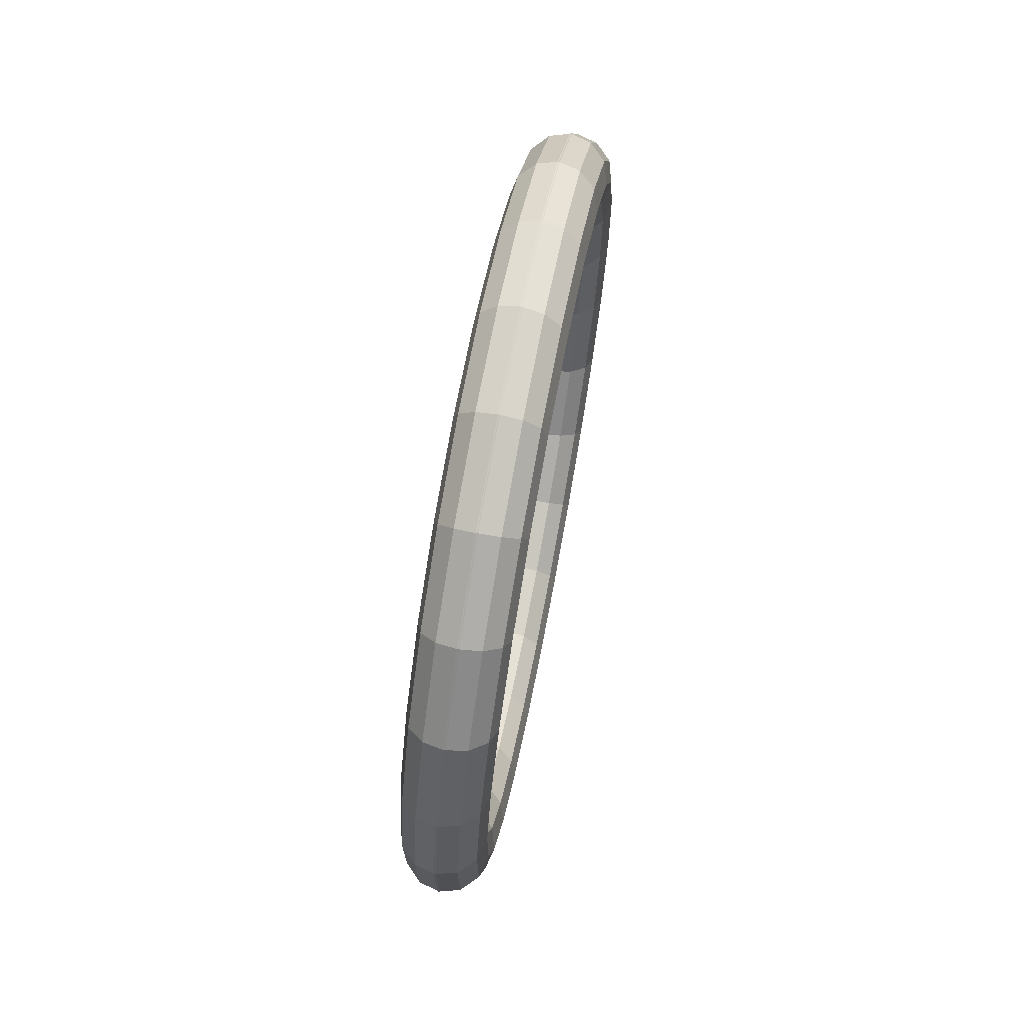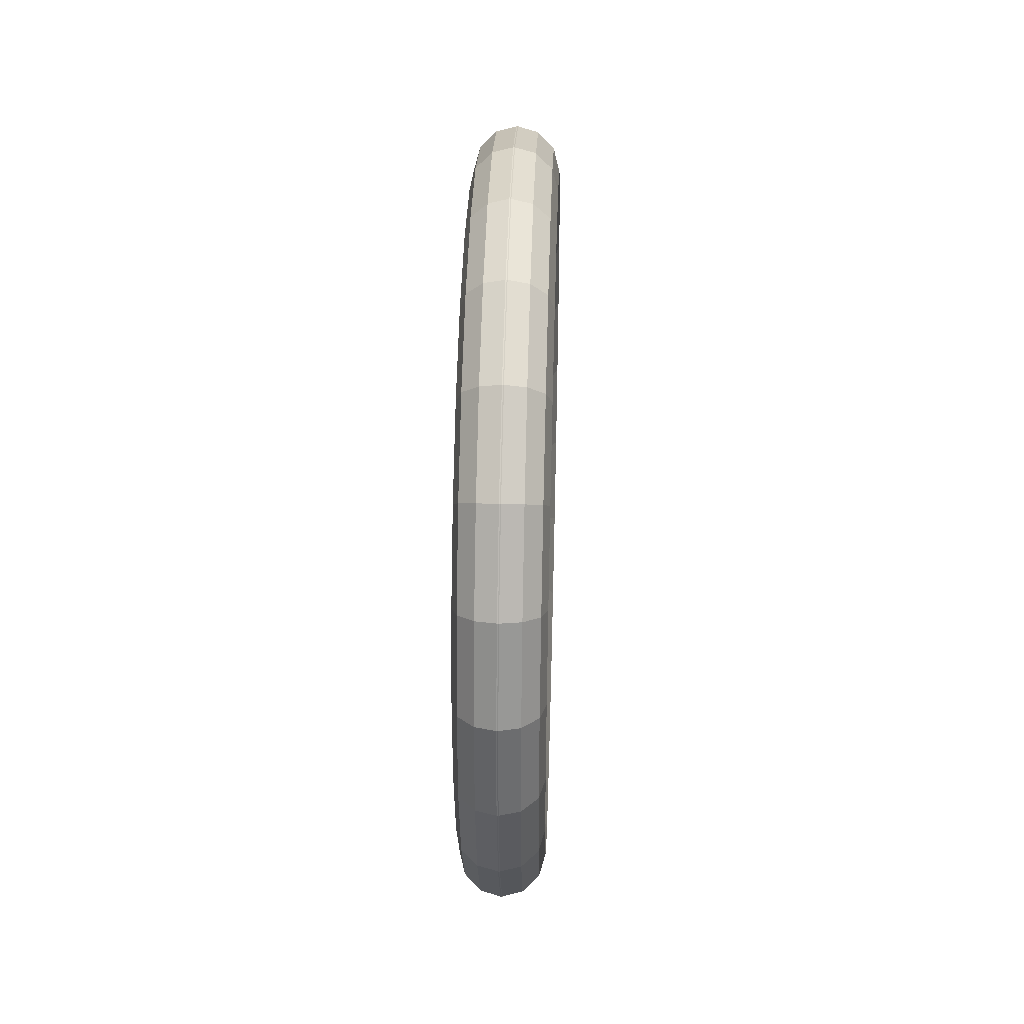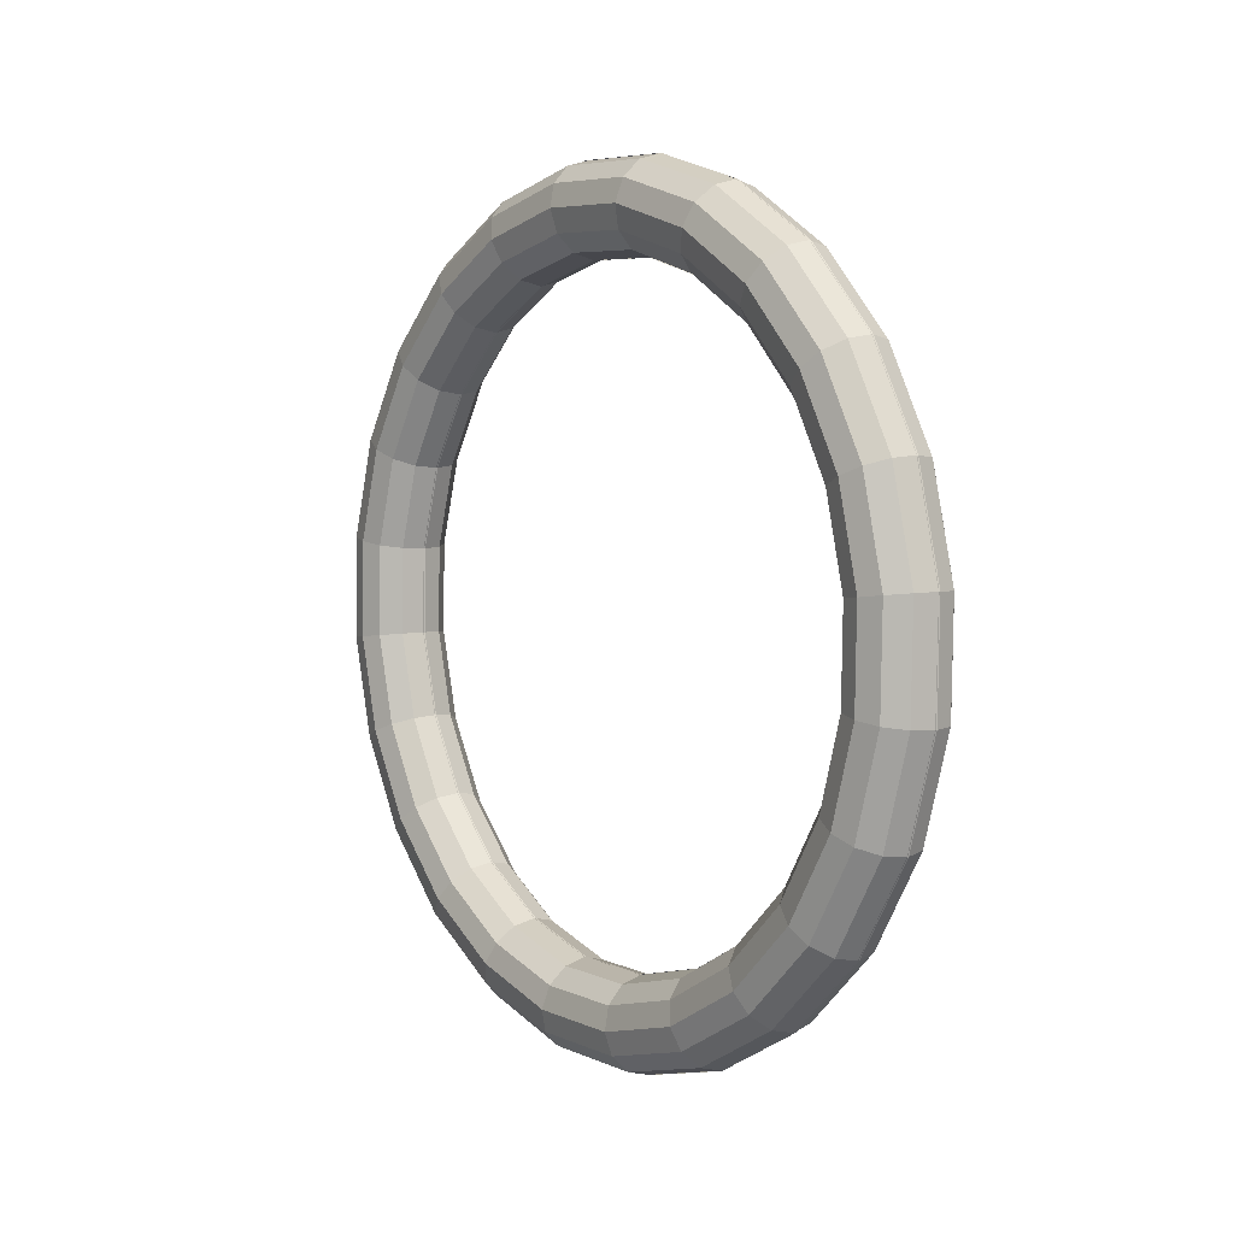
<metadata>
{"format":"obj","ext":"obj","renderer":"f3d","projection":"perspective","resolution":1024,"background":"white","views":[{"elev":69.3,"azim":10.8,"up":"+Y"},{"elev":37.7,"azim":-178.1,"up":"+Z"},{"elev":4.5,"azim":-37.2,"up":"+Z"}]}
</metadata>
<code>
o ring
v -0.8379 -4.345 5.423
v -0.7233 -5.255 3.86
v -0.7233 -4.077 5.089
v -0.8379 -5.6 4.114
v -0.8379 -2.793 6.363
v -0.7233 -2.621 5.971
v -0.7233 -4.612 5.757
v -0.7233 -5.945 4.367
v -0.7233 -6.075 2.369
v -0.8379 -6.474 2.524
v -0.41 -5.003 3.675
v -0.41 -3.881 4.845
v -0.8379 -1.051 6.869
v -0.7233 -0.9863 6.446
v -0.7233 -2.965 6.755
v -0.41 -2.495 5.684
v -0.41 -4.808 6.002
v -0.41 -6.198 4.553
v -0.7233 -6.873 2.68
v -0.7233 -6.481 0.7156
v -0.8379 -6.907 0.7626
v -0.41 -5.784 2.255
v 0.01793 -3.809 4.755
v 0.01793 -4.91 3.607
v -0.8379 0.7626 6.907
v -0.7233 0.7157 6.481
v -0.7233 -1.116 7.292
v -0.41 -0.9389 6.136
v -0.41 -3.091 7.041
v 0.01793 -2.449 5.579
v 0.01793 -6.29 4.621
v 0.01793 -4.88 6.091
v -0.41 -7.165 2.793
v -0.7233 -7.332 0.8096
v -0.8379 -6.869 -1.051
v -0.7233 -6.446 -0.9863
v -0.41 -6.17 0.6813
v 0.01793 -5.677 2.213
v -0.7233 2.369 6.075
v -0.8379 2.524 6.474
v -0.7233 0.8096 7.332
v -0.41 0.6813 6.17
v -0.41 -1.163 7.602
v 0.01793 -0.9215 6.023
v 0.01793 -3.137 7.146
v 0.01793 -7.271 2.835
v -0.41 -7.644 0.844
v -0.7233 -7.292 -1.116
v -0.41 -6.136 -0.9389
v -0.8379 -6.363 -2.793
v -0.7233 -5.971 -2.621
v 0.01793 -6.056 0.6687
v -0.7233 2.68 6.873
v -0.41 2.255 5.784
v -0.7233 3.861 5.255
v -0.8379 4.114 5.6
v -0.41 0.844 7.644
v 0.01793 0.6687 6.056
v 0.01793 -1.18 7.715
v 0.01793 -7.758 0.8565
v -0.41 -7.602 -1.163
v -0.7233 -6.755 -2.965
v 0.01793 -6.023 -0.9215
v -0.41 -5.684 -2.495
v -0.8379 -5.423 -4.345
v -0.7233 -5.089 -4.077
v -0.41 2.793 7.165
v -0.7233 4.367 5.945
v -0.41 3.675 5.003
v 0.01793 2.213 5.677
v -0.7233 5.089 4.077
v -0.8379 5.423 4.345
v 0.01793 0.8565 7.758
v 0.01793 -7.715 -1.18
v -0.41 -7.041 -3.091
v -0.7233 -5.757 -4.612
v 0.01793 -5.579 -2.449
v -0.41 -4.845 -3.881
v -0.8379 -4.114 -5.6
v -0.7233 -3.86 -5.255
v -0.41 4.553 6.198
v 0.01793 2.835 7.271
v -0.7233 5.757 4.612
v 0.01793 3.607 4.91
v -0.41 4.845 3.881
v -0.7233 5.971 2.621
v -0.8379 6.363 2.793
v 0.01793 -7.146 -3.137
v -0.41 -6.002 -4.808
v -0.7233 -4.367 -5.945
v 0.01793 -4.755 -3.809
v -0.41 -3.675 -5.003
v -0.8379 -2.524 -6.474
v -0.7233 -2.369 -6.075
v 0.01793 4.621 6.29
v -0.41 6.002 4.808
v -0.7233 6.755 2.965
v 0.01793 4.755 3.809
v -0.41 5.684 2.495
v -0.7233 6.446 0.9863
v -0.8379 6.869 1.051
v 0.01793 -6.091 -4.88
v -0.41 -4.553 -6.198
v -0.7233 -2.68 -6.873
v 0.01793 -3.607 -4.91
v -0.41 -2.255 -5.784
v -0.7233 -0.7156 -6.481
v -0.8379 -0.7626 -6.907
v 0.01793 6.091 4.88
v -0.41 7.041 3.091
v -0.7233 7.292 1.116
v 0.01793 5.579 2.449
v -0.41 6.136 0.9389
v -0.7233 6.481 -0.7157
v -0.8379 6.907 -0.7626
v 0.01793 -4.621 -6.29
v -0.41 -2.793 -7.165
v -0.7233 -0.8096 -7.332
v 0.01793 -2.213 -5.677
v -0.41 -0.6813 -6.17
v -0.7233 0.9863 -6.446
v -0.8379 1.051 -6.869
v 0.01793 7.146 3.137
v -0.41 7.602 1.163
v -0.7233 7.332 -0.8096
v 0.01793 6.023 0.9215
v -0.41 6.17 -0.6813
v -0.8379 6.474 -2.524
v -0.7233 6.075 -2.369
v 0.01793 -2.835 -7.271
v -0.41 -0.8439 -7.644
v -0.7233 1.116 -7.292
v 0.01793 -0.6687 -6.056
v -0.41 0.9389 -6.136
v -0.7233 2.621 -5.971
v -0.8379 2.793 -6.363
v 0.01793 7.715 1.18
v -0.41 7.644 -0.844
v -0.7233 6.873 -2.68
v 0.01793 6.056 -0.6687
v -0.41 5.784 -2.255
v -0.8379 5.6 -4.114
v -0.7233 5.255 -3.86
v 0.01793 -0.8565 -7.758
v -0.41 1.163 -7.602
v -0.7233 2.965 -6.755
v 0.01793 0.9215 -6.023
v -0.41 2.495 -5.684
v -0.7233 4.077 -5.089
v -0.8379 4.345 -5.423
v 0.01793 7.758 -0.8565
v -0.41 7.165 -2.793
v -0.7233 5.945 -4.367
v 0.01793 5.677 -2.213
v -0.41 5.003 -3.675
v 0.01793 1.18 -7.715
v -0.41 3.091 -7.041
v -0.7233 4.612 -5.757
v 0.01793 2.449 -5.579
v -0.41 3.881 -4.845
v 0.01793 7.271 -2.835
v -0.41 6.198 -4.553
v 0.01793 4.91 -3.607
v 0.01793 3.137 -7.146
v -0.41 4.808 -6.002
v 0.01793 3.809 -4.755
v 0.01793 6.29 -4.621
v 0.01793 4.88 -6.091
v 0.7233 -5.255 3.86
v 0.8379 -4.345 5.423
v 0.7233 -4.077 5.089
v 0.8379 -5.6 4.114
v 0.41 -5.003 3.675
v 0.41 -3.881 4.845
v 0.7233 -6.075 2.369
v 0.8379 -6.474 2.524
v 0.7233 -4.612 5.757
v 0.7233 -5.945 4.367
v 0.8379 -2.793 6.363
v 0.7233 -2.621 5.971
v -0.01795 -3.809 4.755
v -0.01795 -4.91 3.607
v 0.41 -5.784 2.255
v 0.41 -2.495 5.684
v 0.8379 -6.907 0.7626
v 0.7233 -6.481 0.7156
v 0.7233 -6.873 2.68
v 0.41 -4.808 6.002
v 0.41 -6.198 4.553
v 0.7233 -2.965 6.755
v 0.8379 -1.051 6.869
v 0.7233 -0.9863 6.446
v -0.01795 -5.677 2.213
v -0.01795 -2.449 5.579
v 0.41 -6.17 0.6813
v 0.41 -0.9389 6.136
v 0.8379 -6.869 -1.051
v 0.7233 -6.446 -0.9863
v 0.7233 -7.332 0.8096
v 0.41 -7.165 2.793
v -0.01795 -6.29 4.621
v -0.01795 -4.88 6.091
v 0.41 -3.091 7.041
v 0.7233 -1.116 7.292
v 0.8379 0.7626 6.907
v 0.7233 0.7157 6.481
v -0.01795 -6.056 0.6687
v -0.01795 -0.9215 6.023
v 0.41 -6.136 -0.9389
v 0.41 0.6813 6.17
v 0.8379 -6.363 -2.793
v 0.7233 -5.971 -2.621
v 0.7233 -7.292 -1.116
v 0.41 -7.644 0.844
v -0.01795 -7.271 2.835
v -0.01795 -3.137 7.146
v 0.41 -1.163 7.602
v 0.7233 0.8096 7.332
v 0.7233 2.369 6.075
v 0.8379 2.524 6.474
v -0.01795 -6.023 -0.9215
v -0.01795 0.6687 6.056
v 0.41 -5.684 -2.495
v 0.41 2.255 5.784
v 0.8379 -5.423 -4.345
v 0.7233 -5.089 -4.077
v 0.7233 -6.755 -2.965
v 0.41 -7.602 -1.163
v -0.01795 -7.758 0.8565
v -0.01795 -1.18 7.715
v 0.41 0.844 7.644
v 0.7233 2.68 6.873
v 0.7233 3.861 5.255
v 0.8379 4.114 5.6
v -0.01795 -5.579 -2.449
v -0.01795 2.213 5.677
v 0.41 -4.845 -3.881
v 0.41 3.675 5.003
v 0.8379 -4.114 -5.6
v 0.7233 -3.86 -5.255
v 0.7233 -5.757 -4.612
v 0.41 -7.041 -3.091
v -0.01795 -7.715 -1.18
v -0.01795 0.8565 7.758
v 0.41 2.793 7.165
v 0.7233 4.367 5.945
v 0.7233 5.089 4.077
v 0.8379 5.423 4.345
v -0.01795 -4.755 -3.809
v -0.01795 3.607 4.91
v 0.41 -3.675 -5.003
v 0.41 4.845 3.881
v 0.8379 -2.524 -6.474
v 0.7233 -2.369 -6.075
v 0.7233 -4.367 -5.945
v 0.41 -6.002 -4.808
v -0.01795 -7.146 -3.137
v -0.01795 2.835 7.271
v 0.41 4.553 6.198
v 0.7233 5.757 4.612
v 0.7233 5.971 2.621
v 0.8379 6.363 2.793
v -0.01795 -3.607 -4.91
v -0.01795 4.755 3.809
v 0.41 -2.255 -5.784
v 0.41 5.684 2.495
v 0.7233 -0.7156 -6.481
v 0.8379 -0.7626 -6.907
v 0.7233 -2.68 -6.873
v 0.41 -4.553 -6.198
v -0.01795 -6.091 -4.88
v -0.01795 4.621 6.29
v 0.41 6.002 4.808
v 0.7233 6.755 2.965
v 0.7233 6.446 0.9863
v 0.8379 6.869 1.051
v -0.01795 -2.213 -5.677
v -0.01795 5.579 2.449
v 0.41 -0.6813 -6.17
v 0.41 6.136 0.9389
v 0.7233 -0.8096 -7.332
v 0.7233 0.9863 -6.446
v 0.8379 1.051 -6.869
v 0.41 -2.793 -7.165
v -0.01795 -4.621 -6.29
v -0.01795 6.091 4.88
v 0.41 7.041 3.091
v 0.7233 7.292 1.116
v 0.7233 6.481 -0.7157
v 0.8379 6.907 -0.7626
v -0.01795 -0.6687 -6.056
v -0.01795 6.023 0.9215
v 0.41 0.9389 -6.136
v 0.41 6.17 -0.6813
v 0.41 -0.8439 -7.644
v 0.7233 1.116 -7.292
v 0.7233 2.621 -5.971
v 0.8379 2.793 -6.363
v -0.01795 -2.835 -7.271
v -0.01795 7.146 3.137
v 0.41 7.602 1.163
v 0.7233 7.332 -0.8096
v 0.7233 6.075 -2.369
v 0.8379 6.474 -2.524
v -0.01795 0.9215 -6.023
v -0.01795 6.056 -0.6687
v 0.41 2.495 -5.684
v 0.41 5.784 -2.255
v 0.41 1.163 -7.602
v -0.01795 -0.8565 -7.758
v 0.7233 2.965 -6.755
v 0.7233 4.077 -5.089
v 0.8379 4.345 -5.423
v -0.01795 7.715 1.18
v 0.41 7.644 -0.844
v 0.7233 6.873 -2.68
v 0.8379 5.6 -4.114
v 0.7233 5.255 -3.86
v -0.01795 2.449 -5.579
v -0.01795 5.677 -2.213
v 0.41 3.881 -4.845
v 0.41 5.003 -3.675
v -0.01795 1.18 -7.715
v 0.41 3.091 -7.041
v 0.7233 4.612 -5.757
v -0.01795 7.758 -0.8565
v 0.41 7.165 -2.793
v 0.7233 5.945 -4.367
v -0.01795 3.809 -4.755
v -0.01795 4.91 -3.607
v -0.01795 3.137 -7.146
v 0.41 4.808 -6.002
v -0.01795 7.271 -2.835
v 0.41 6.198 -4.553
v -0.01795 4.88 -6.091
v -0.01795 6.29 -4.621
f 4 1 2
f 3 2 1
f 5 3 6
f 1 5 3
f 7 4 1
f 8 7 4
f 10 4 9
f 2 9 4
f 3 11 12
f 11 3 2
f 13 6 14
f 6 13 5
f 1 15 7
f 5 1 15
f 6 12 16
f 12 6 3
f 17 8 7
f 18 17 8
f 8 10 4
f 10 8 19
f 10 20 9
f 21 10 20
f 22 2 9
f 11 22 2
f 11 23 12
f 24 11 23
f 25 14 26
f 14 25 13
f 15 27 5
f 13 5 27
f 14 16 28
f 16 14 6
f 17 29 7
f 15 7 29
f 16 23 30
f 23 16 12
f 31 17 32
f 18 31 17
f 18 19 8
f 33 18 19
f 34 19 21
f 10 21 19
f 35 20 21
f 36 35 20
f 37 9 20
f 22 37 9
f 22 24 11
f 38 22 24
f 25 39 40
f 39 25 26
f 13 41 27
f 25 13 41
f 26 28 42
f 14 26 28
f 43 15 27
f 29 43 15
f 16 28 30
f 44 30 28
f 29 17 45
f 32 45 17
f 46 18 31
f 33 46 18
f 34 33 47
f 33 34 19
f 34 21 48
f 35 48 21
f 37 36 49
f 20 37 36
f 36 50 51
f 35 36 50
f 22 52 38
f 37 22 52
f 41 40 53
f 40 41 25
f 42 39 26
f 54 42 39
f 39 40 55
f 56 55 40
f 57 27 41
f 43 57 27
f 28 42 44
f 58 44 42
f 29 59 45
f 43 29 59
f 47 46 60
f 33 47 46
f 34 61 48
f 47 34 61
f 62 35 48
f 50 62 35
f 63 37 49
f 52 63 37
f 49 51 64
f 36 49 51
f 51 65 66
f 65 51 50
f 41 67 57
f 67 41 53
f 53 56 68
f 56 53 40
f 69 39 54
f 55 69 39
f 42 54 58
f 70 58 54
f 71 56 55
f 72 71 56
f 57 43 73
f 59 73 43
f 47 61 60
f 74 60 61
f 61 48 75
f 62 75 48
f 50 76 65
f 62 50 76
f 63 77 49
f 64 49 77
f 51 64 66
f 78 66 64
f 65 66 79
f 80 79 66
f 68 67 53
f 81 68 67
f 57 82 73
f 67 57 82
f 72 68 56
f 83 72 68
f 70 69 54
f 84 70 69
f 69 55 85
f 71 85 55
f 86 72 71
f 87 86 72
f 74 75 61
f 88 74 75
f 62 89 76
f 75 62 89
f 65 90 79
f 90 65 76
f 91 64 78
f 64 91 77
f 78 80 92
f 66 78 80
f 80 93 94
f 79 80 93
f 95 67 81
f 82 95 67
f 81 83 96
f 83 81 68
f 72 83 87
f 97 87 83
f 84 85 69
f 98 84 85
f 99 71 85
f 86 99 71
f 87 100 101
f 86 87 100
f 88 89 75
f 102 88 89
f 76 103 90
f 89 76 103
f 90 79 104
f 93 104 79
f 78 105 91
f 105 78 92
f 80 92 94
f 106 94 92
f 107 93 108
f 93 107 94
f 109 81 96
f 95 109 81
f 83 96 97
f 110 97 96
f 101 97 87
f 111 101 97
f 85 99 98
f 112 98 99
f 99 86 113
f 100 113 86
f 101 114 115
f 100 101 114
f 102 103 89
f 116 102 103
f 117 90 103
f 104 117 90
f 104 108 93
f 118 104 108
f 92 119 105
f 106 92 119
f 94 106 107
f 120 107 106
f 107 121 108
f 122 108 121
f 123 96 110
f 109 123 96
f 110 111 124
f 97 110 111
f 111 115 125
f 115 111 101
f 113 112 126
f 112 113 99
f 113 100 127
f 114 127 100
f 128 114 129
f 115 128 114
f 130 103 116
f 103 130 117
f 118 117 131
f 117 118 104
f 122 118 132
f 108 122 118
f 119 120 133
f 120 119 106
f 134 107 121
f 107 134 120
f 135 122 136
f 122 135 121
f 123 137 110
f 124 110 137
f 111 124 125
f 138 125 124
f 139 115 128
f 125 139 115
f 113 127 126
f 140 126 127
f 141 114 127
f 129 141 114
f 142 129 143
f 128 142 129
f 117 131 130
f 144 130 131
f 132 131 145
f 118 132 131
f 136 132 146
f 122 136 132
f 120 147 133
f 147 120 134
f 121 148 134
f 135 121 148
f 136 149 135
f 150 136 149
f 124 151 137
f 138 124 151
f 138 139 152
f 139 138 125
f 128 153 139
f 142 128 153
f 127 154 141
f 154 127 140
f 155 141 143
f 129 143 141
f 143 150 142
f 149 143 150
f 145 144 156
f 131 145 144
f 146 145 157
f 132 146 145
f 150 146 158
f 136 150 146
f 148 134 159
f 147 159 134
f 160 135 149
f 135 160 148
f 138 151 152
f 161 152 151
f 139 162 152
f 153 139 162
f 142 158 153
f 158 142 150
f 141 163 155
f 163 141 154
f 155 149 143
f 149 155 160
f 145 157 156
f 164 156 157
f 157 158 146
f 165 157 158
f 148 166 159
f 160 148 166
f 161 162 167
f 152 161 162
f 158 153 165
f 162 165 153
f 166 155 163
f 160 166 155
f 168 157 164
f 157 168 165
f 165 167 162
f 168 165 167
f 169 170 171
f 170 169 172
f 171 173 169
f 174 171 173
f 175 172 169
f 176 175 172
f 177 172 178
f 170 177 172
f 179 171 170
f 180 179 171
f 173 181 182
f 174 173 181
f 183 169 173
f 175 183 169
f 174 180 184
f 171 174 180
f 175 185 176
f 186 175 185
f 176 178 172
f 178 176 187
f 178 188 177
f 188 178 189
f 170 190 179
f 177 170 190
f 180 191 192
f 179 180 191
f 183 182 193
f 173 183 182
f 194 174 184
f 181 194 174
f 183 175 195
f 186 195 175
f 180 184 192
f 196 192 184
f 185 197 186
f 198 186 197
f 187 199 176
f 185 176 199
f 189 187 200
f 178 189 187
f 201 188 189
f 188 201 202
f 177 203 190
f 203 177 188
f 179 204 191
f 190 179 204
f 191 192 205
f 206 205 192
f 183 207 195
f 193 183 207
f 208 184 196
f 184 208 194
f 198 195 209
f 195 198 186
f 196 206 210
f 206 196 192
f 211 198 212
f 198 211 197
f 185 213 199
f 197 185 213
f 200 199 214
f 199 200 187
f 215 189 200
f 201 215 189
f 202 203 188
f 203 202 216
f 217 190 203
f 204 217 190
f 191 218 205
f 204 191 218
f 206 219 205
f 220 205 219
f 195 221 209
f 221 195 207
f 196 222 208
f 210 196 222
f 198 212 209
f 223 209 212
f 224 206 219
f 206 224 210
f 211 225 212
f 226 212 225
f 227 197 211
f 213 227 197
f 228 199 213
f 214 228 199
f 215 214 229
f 200 215 214
f 216 217 203
f 230 216 217
f 231 204 217
f 218 231 204
f 220 218 232
f 218 220 205
f 220 233 219
f 234 220 233
f 209 235 223
f 221 209 235
f 222 236 210
f 224 210 236
f 212 226 223
f 237 223 226
f 219 238 224
f 233 219 238
f 239 226 240
f 226 239 225
f 211 241 227
f 225 211 241
f 242 213 227
f 228 242 213
f 214 229 228
f 243 228 229
f 230 231 217
f 244 230 231
f 245 231 232
f 218 232 231
f 232 234 220
f 246 232 234
f 233 247 234
f 248 234 247
f 223 249 237
f 249 223 235
f 250 224 238
f 236 250 224
f 226 240 237
f 251 237 240
f 238 252 233
f 247 233 252
f 239 253 240
f 254 240 253
f 241 255 225
f 239 225 255
f 256 227 241
f 242 256 227
f 243 242 257
f 228 243 242
f 258 244 245
f 231 245 244
f 246 245 259
f 245 246 232
f 248 246 260
f 234 248 246
f 261 248 262
f 248 261 247
f 263 249 251
f 237 251 249
f 264 238 252
f 250 264 238
f 254 251 265
f 240 254 251
f 252 266 247
f 261 247 266
f 267 253 254
f 268 267 253
f 269 239 253
f 239 269 255
f 270 241 255
f 256 270 241
f 257 256 271
f 242 257 256
f 258 259 245
f 272 258 259
f 259 260 246
f 273 259 260
f 260 262 248
f 274 260 262
f 275 262 276
f 261 275 262
f 263 251 277
f 265 277 251
f 266 264 252
f 278 266 264
f 279 265 267
f 254 267 265
f 266 280 261
f 275 261 280
f 269 268 281
f 268 269 253
f 267 268 282
f 283 282 268
f 270 284 255
f 269 255 284
f 271 285 256
f 270 256 285
f 273 272 286
f 259 273 272
f 274 273 287
f 260 274 273
f 274 276 262
f 288 274 276
f 289 276 290
f 276 289 275
f 277 279 265
f 291 277 279
f 280 278 266
f 292 280 278
f 267 293 282
f 293 267 279
f 294 275 289
f 280 294 275
f 281 284 269
f 284 281 295
f 281 283 296
f 268 281 283
f 297 283 282
f 298 297 283
f 285 299 270
f 284 270 299
f 286 273 300
f 287 300 273
f 288 287 301
f 287 288 274
f 288 290 276
f 302 288 290
f 289 303 290
f 304 290 303
f 291 293 279
f 305 291 293
f 292 294 306
f 294 292 280
f 282 307 297
f 293 282 307
f 308 289 303
f 289 308 294
f 281 295 296
f 309 296 295
f 295 299 284
f 299 295 310
f 298 296 283
f 311 298 296
f 297 298 312
f 313 312 298
f 287 314 301
f 314 287 300
f 302 301 315
f 301 302 288
f 290 304 302
f 316 302 304
f 303 317 318
f 304 303 317
f 319 305 307
f 293 307 305
f 306 320 294
f 308 294 320
f 297 321 312
f 321 297 307
f 318 308 303
f 322 318 308
f 323 295 309
f 295 323 310
f 311 309 296
f 324 311 309
f 311 313 325
f 313 311 298
f 313 318 317
f 312 313 318
f 326 301 314
f 315 326 301
f 316 315 327
f 315 316 302
f 328 304 316
f 317 328 304
f 329 319 321
f 307 321 319
f 308 330 320
f 322 308 330
f 322 312 321
f 318 322 312
f 309 331 323
f 324 309 331
f 325 324 311
f 332 325 324
f 325 317 328
f 317 325 313
f 315 327 326
f 333 326 327
f 316 334 328
f 327 316 334
f 329 322 321
f 322 329 330
f 335 324 332
f 331 335 324
f 328 332 325
f 334 328 332
f 327 334 333
f 336 333 334
f 332 336 335
f 336 332 334

</code>
